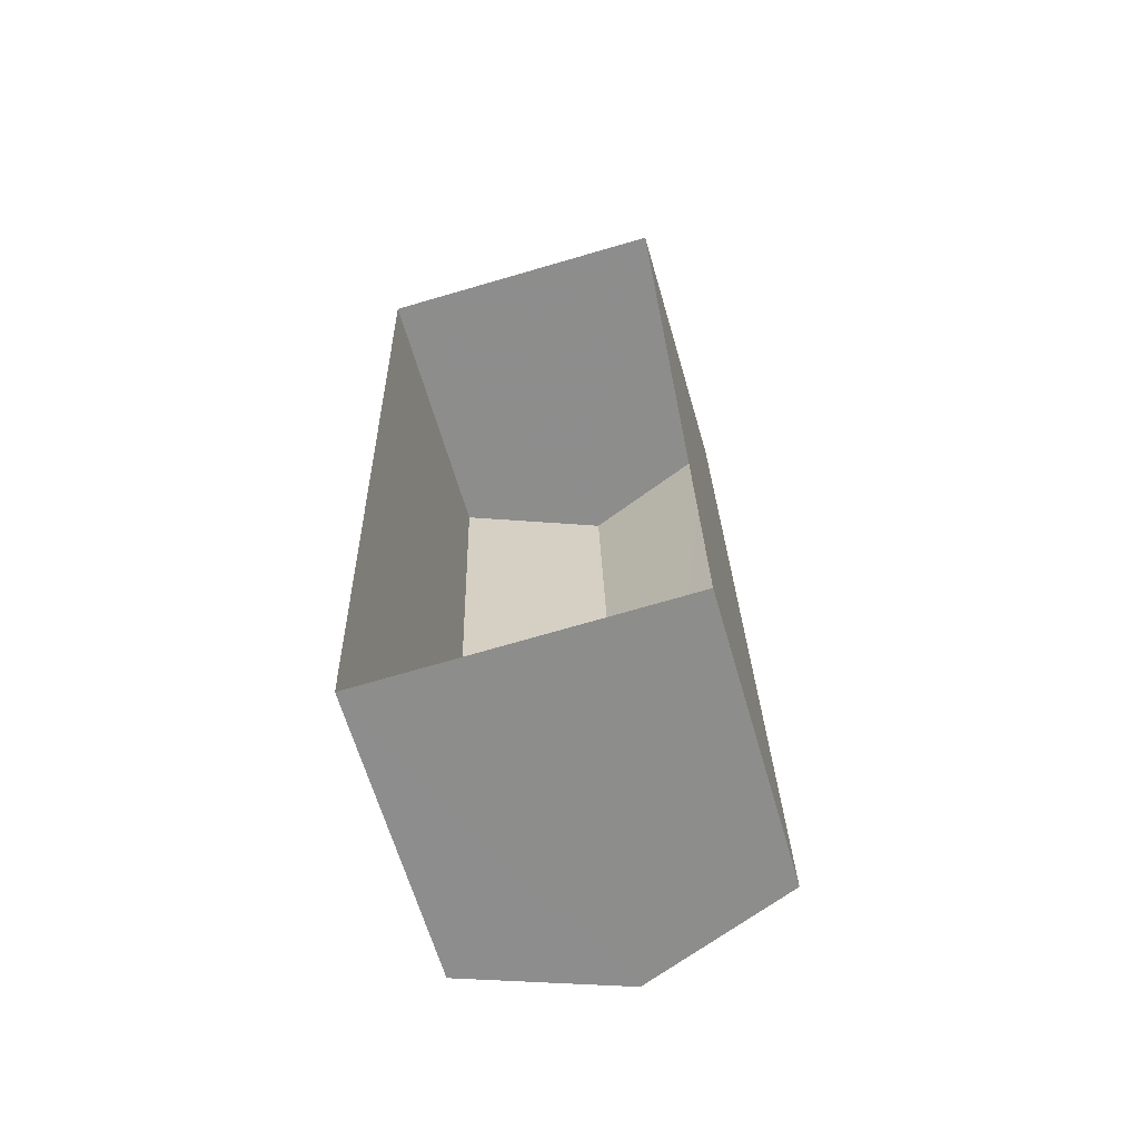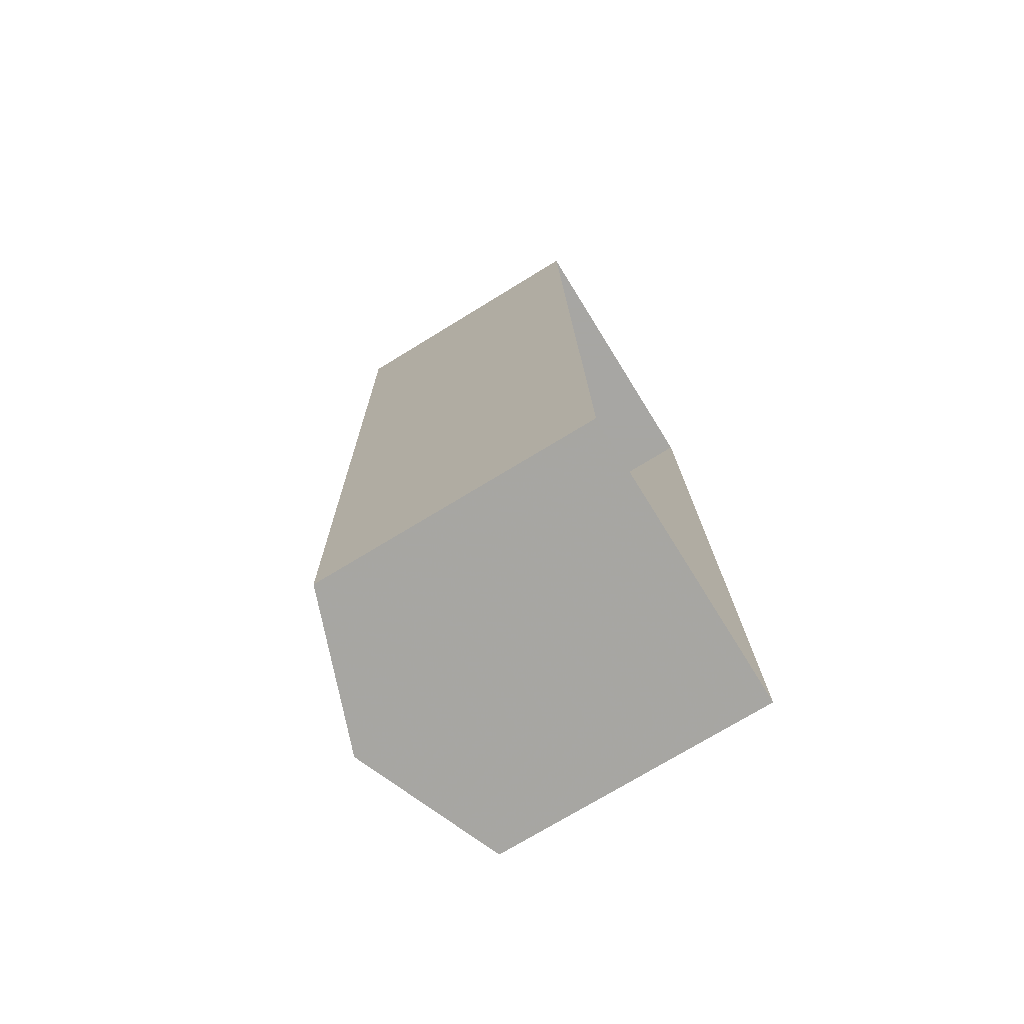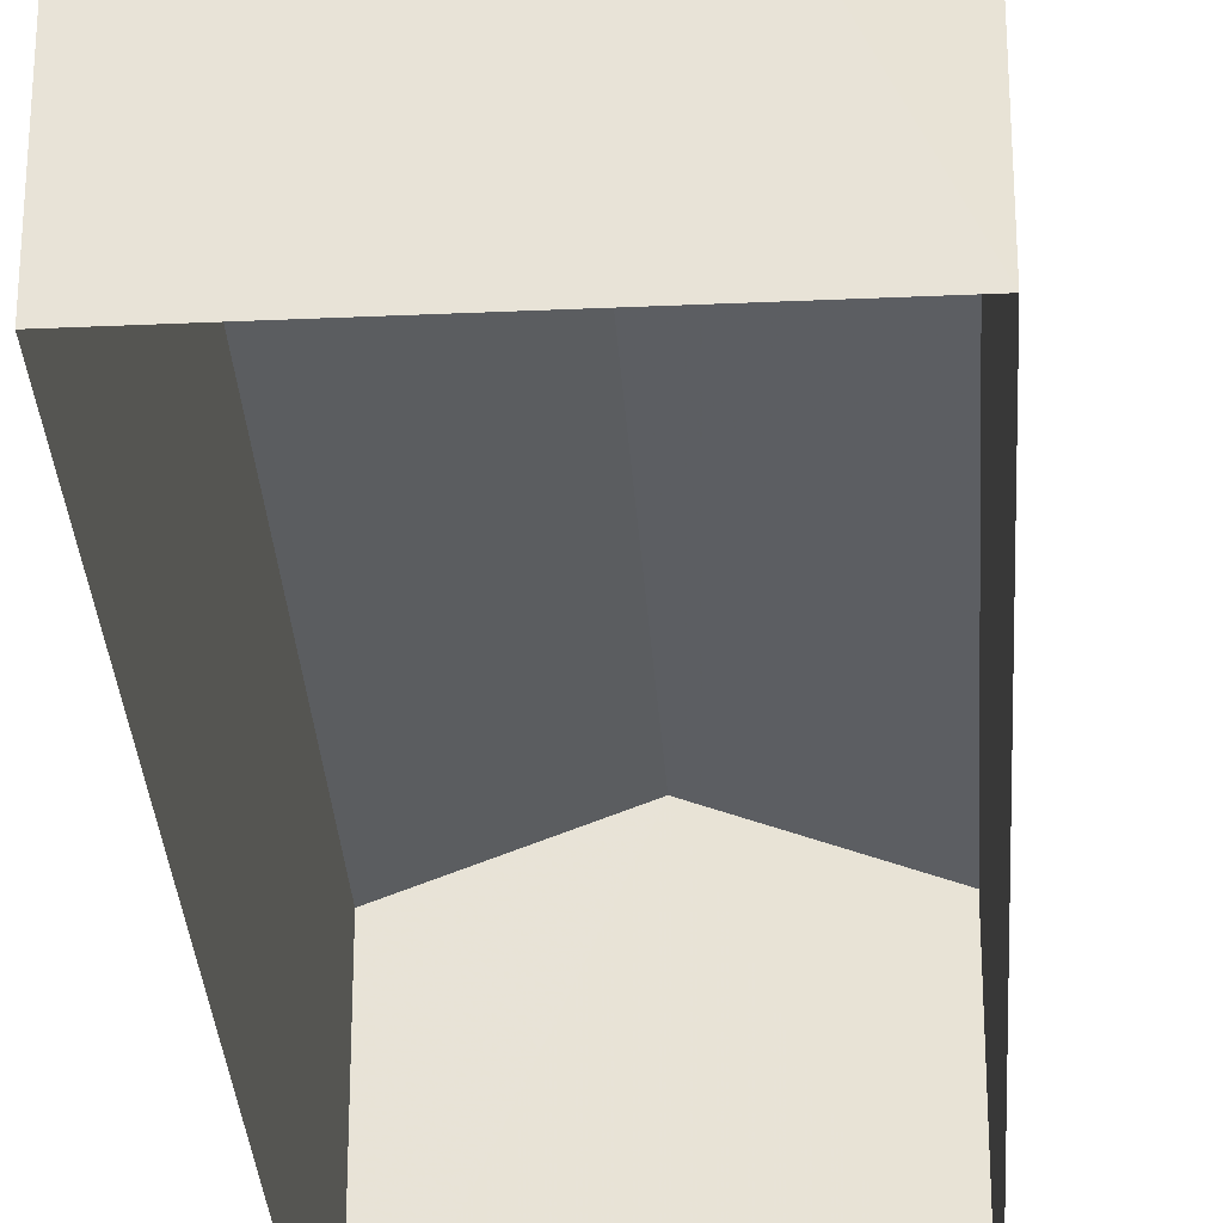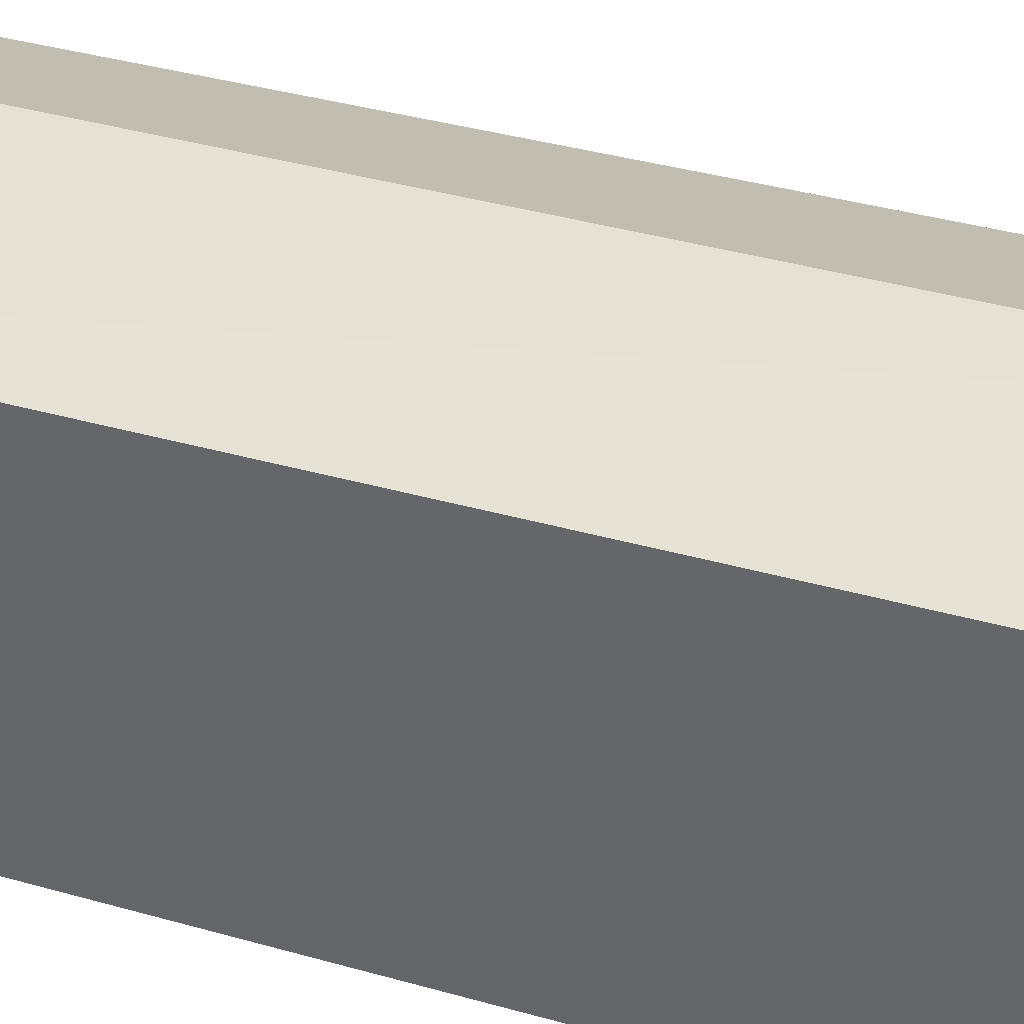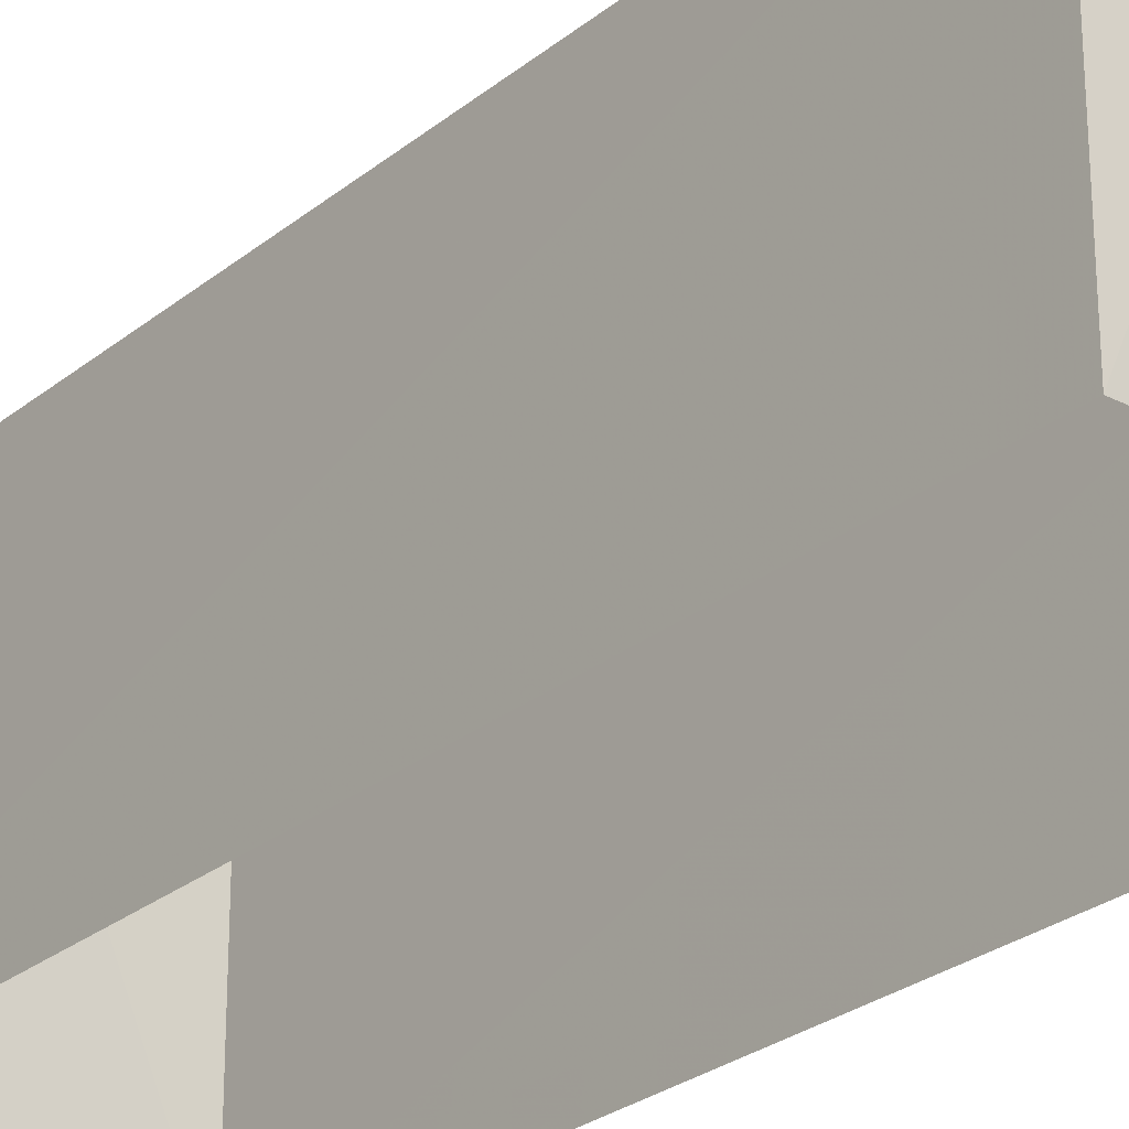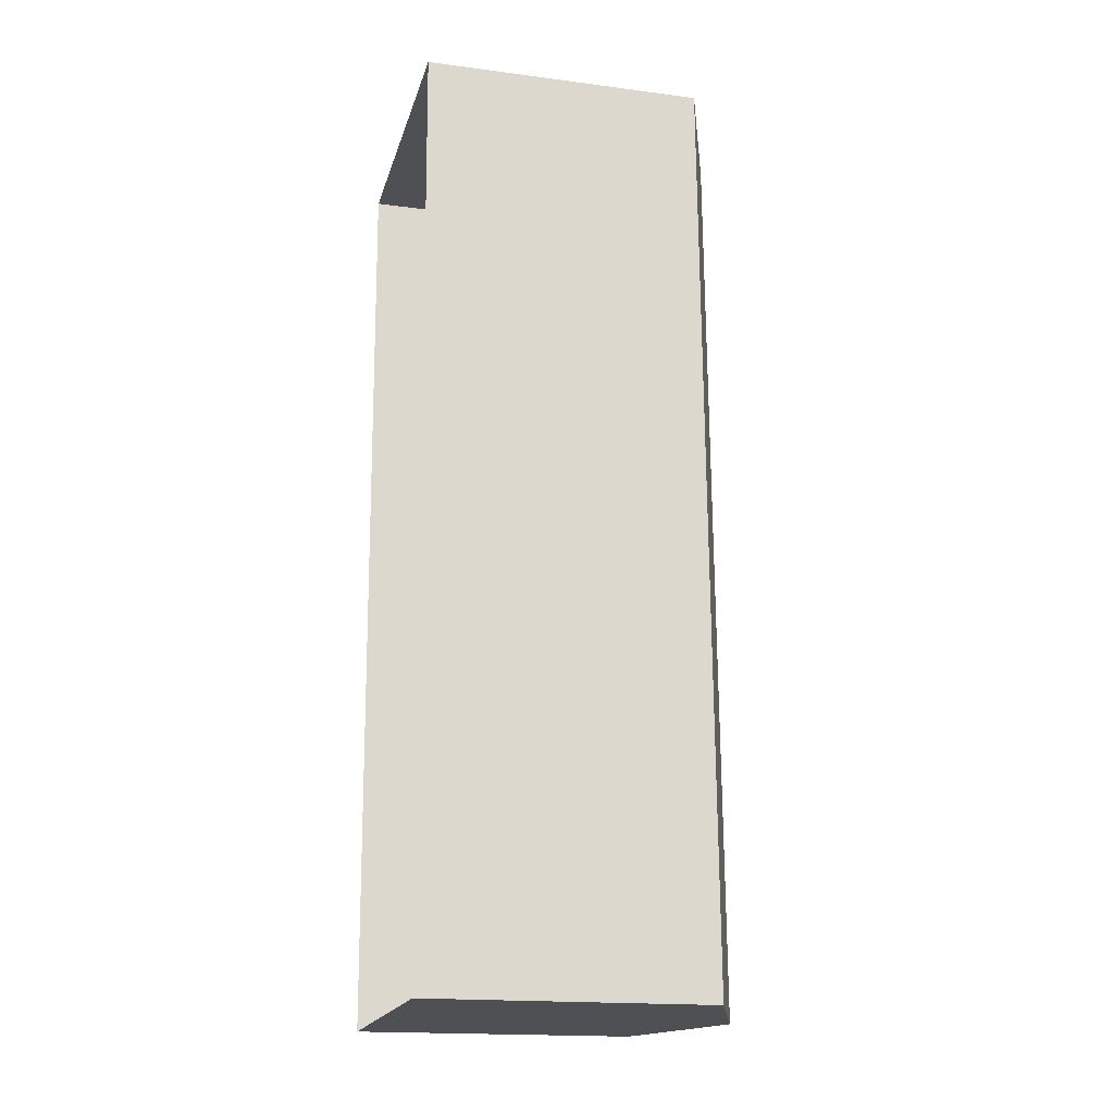
<metadata>
{"format":"obj","ext":"obj","renderer":"f3d","projection":"perspective","resolution":1024,"background":"white","views":[{"elev":-64.0,"azim":-163.6,"up":"+Y"},{"elev":-75.3,"azim":121.6,"up":"+Y"},{"elev":-30.6,"azim":2.1,"up":"+Z"},{"elev":35.3,"azim":-70.3,"up":"+Z"},{"elev":-26.8,"azim":-40.4,"up":"+Z"},{"elev":-17.4,"azim":-104.5,"up":"+Y"}]}
</metadata>
<code>
v -3.728e+05 -1.046e+05 26.94
v -3.728e+05 -1.046e+05 26.94
v -3.728e+05 -1.046e+05 26.94
v -3.728e+05 -1.046e+05 26.94
v -3.728e+05 -1.046e+05 30.6
v -3.728e+05 -1.046e+05 29.97
v -3.728e+05 -1.046e+05 30.59
v -3.728e+05 -1.046e+05 29.98
v -3.728e+05 -1.046e+05 29.97
v -3.728e+05 -1.046e+05 29.98
f 1 2 3
f 4 1 3
f 5 6 7
f 5 8 6
f 9 10 5
f 7 9 5
f 10 1 5
f 1 4 5
f 4 8 5
f 6 3 7
f 3 2 7
f 2 9 7
f 8 4 3
f 6 8 3
f 10 2 1
f 10 9 2

</code>
